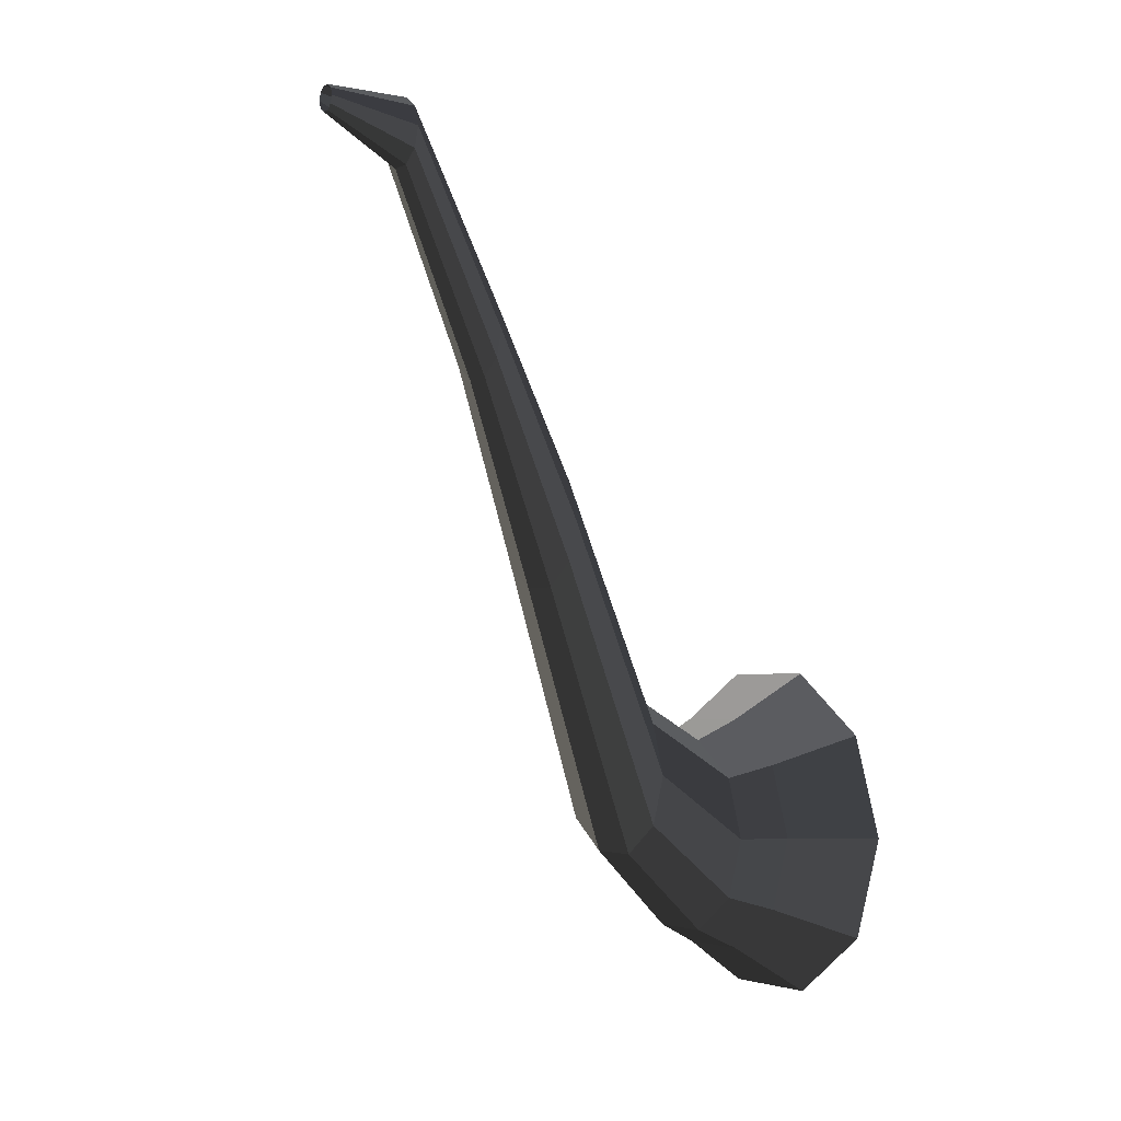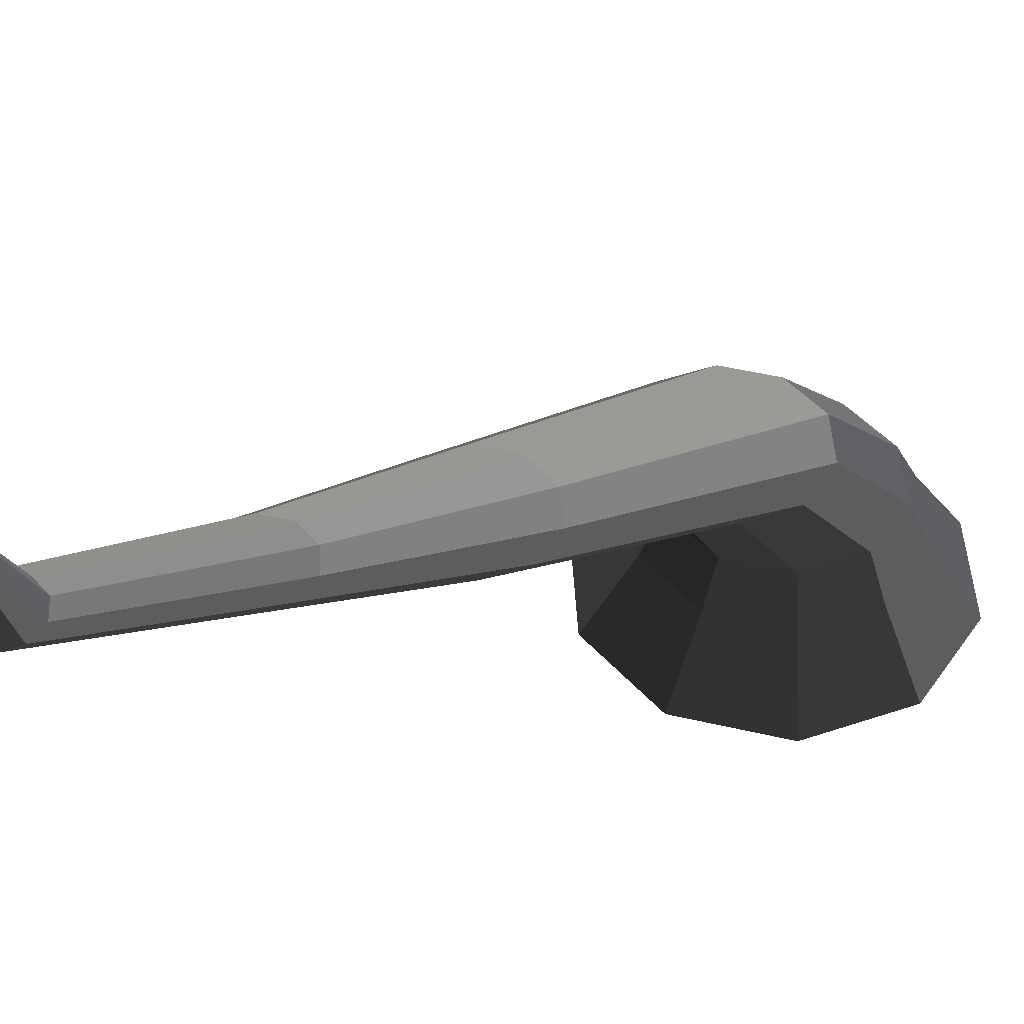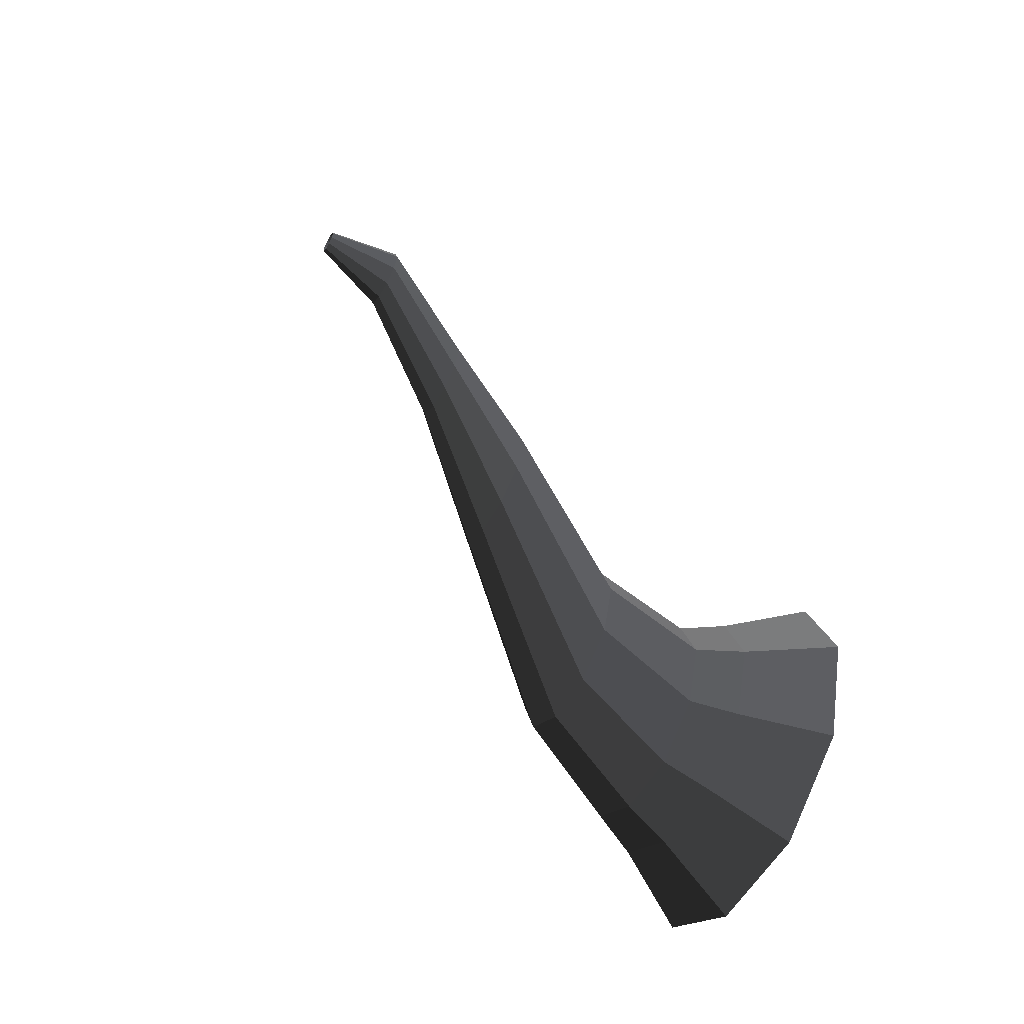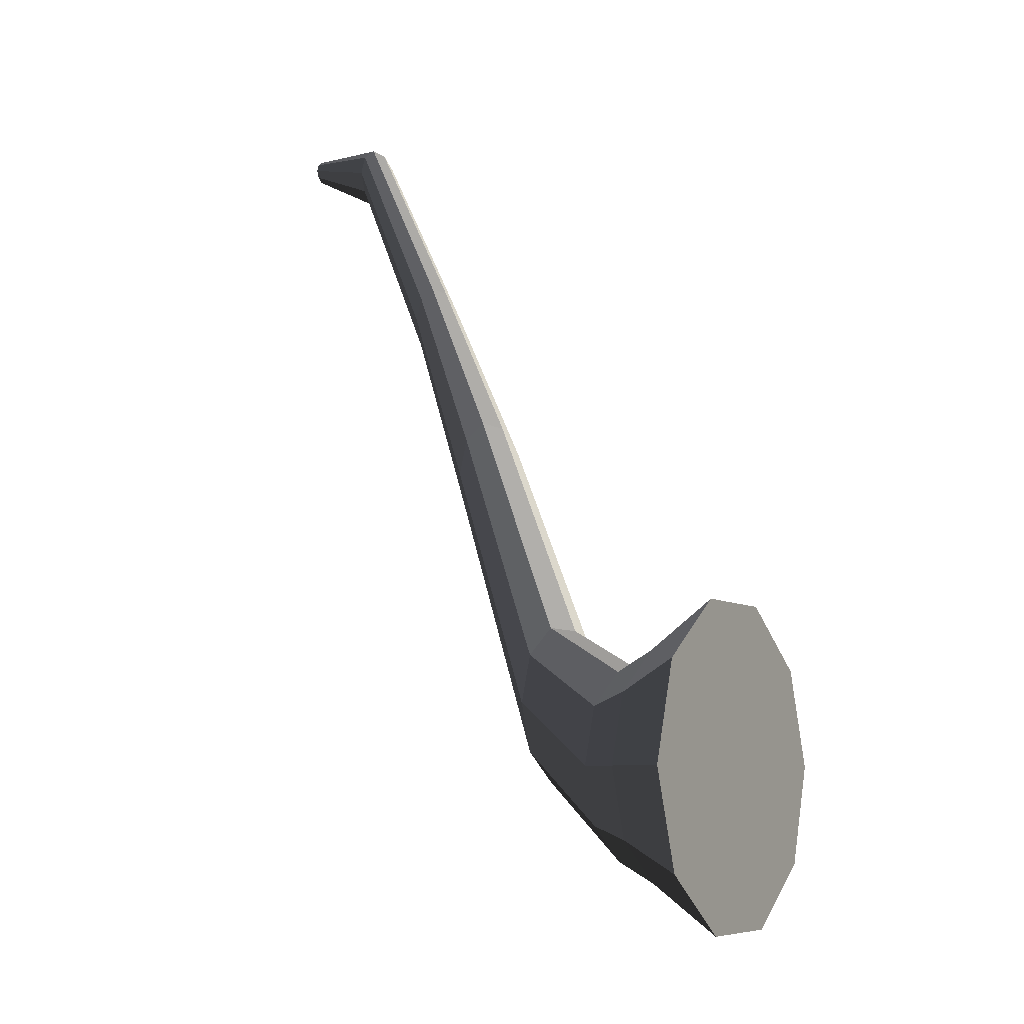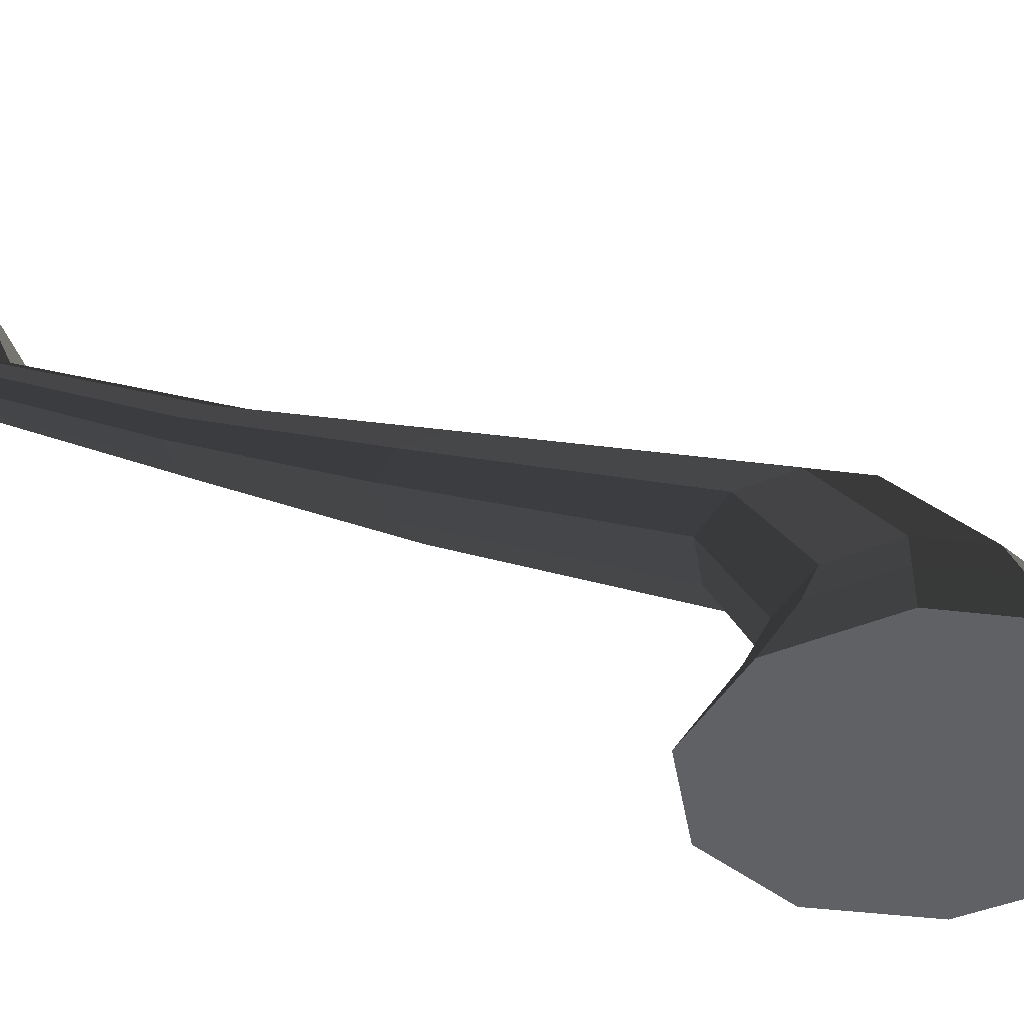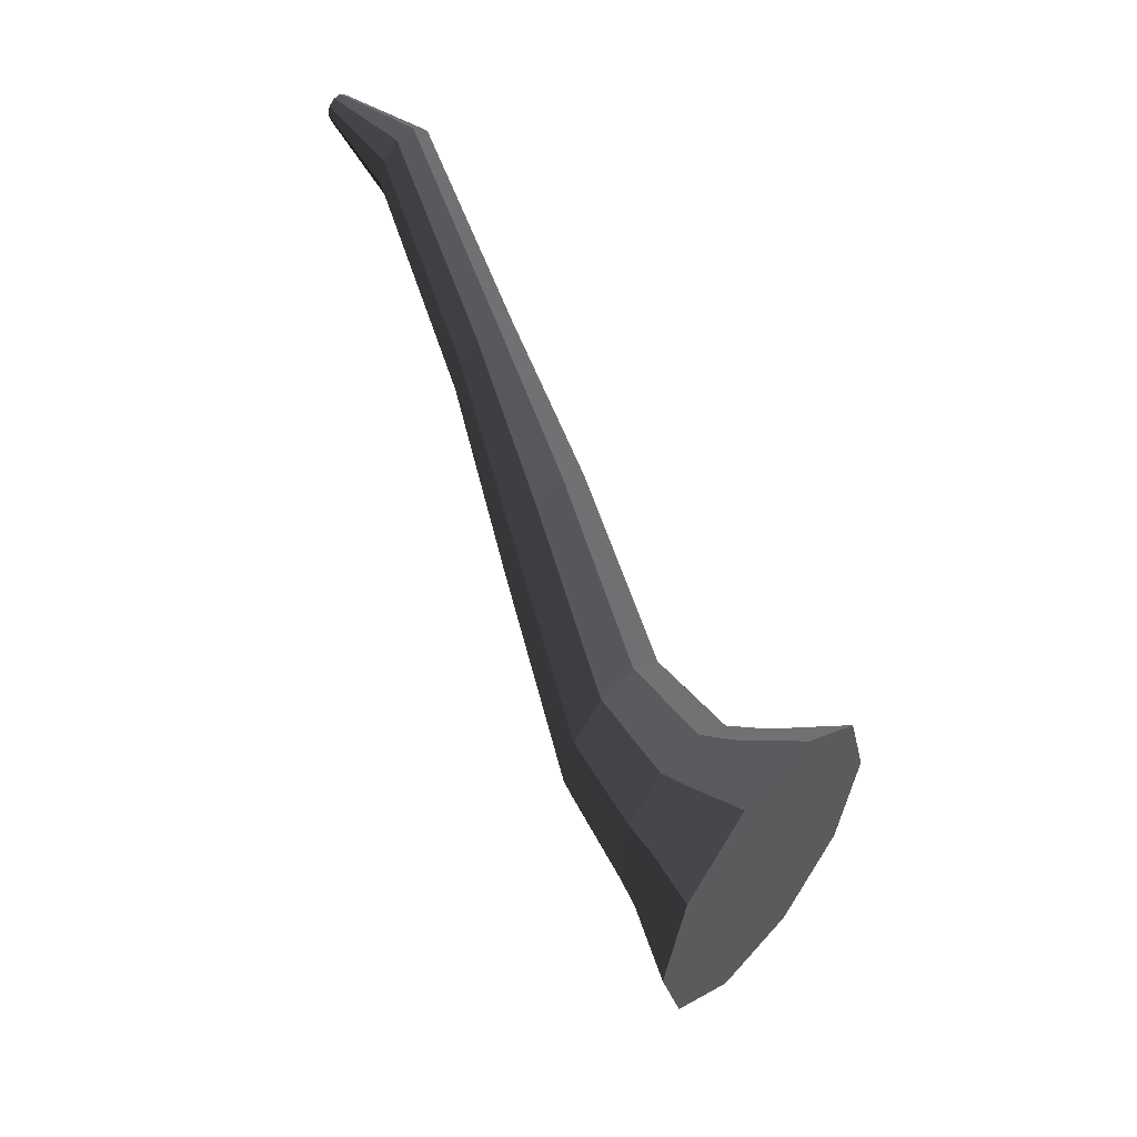
<metadata>
{"format":"obj","ext":"obj","renderer":"f3d","projection":"perspective","resolution":1024,"background":"white","views":[{"elev":-3.3,"azim":-123.2,"up":"+Z"},{"elev":46.8,"azim":51.0,"up":"+Y"},{"elev":-58.3,"azim":-119.9,"up":"+Z"},{"elev":-8.0,"azim":-58.3,"up":"+Z"},{"elev":-41.1,"azim":99.5,"up":"+Y"},{"elev":49.2,"azim":-50.3,"up":"+Z"}]}
</metadata>
<code>
v 0.06648 -0.33 -0.5497
v 1.371e-06 -0.33 -0.3451
v 0.1741 -0.33 -0.4715
v -0.06648 -0.33 -0.5497
v -0.1741 -0.33 -0.4715
v -0.2151 -0.33 -0.3451
v -0.1741 -0.33 -0.2186
v -0.06648 -0.33 -0.1404
v 0.06648 -0.33 -0.1404
v 0.1741 -0.33 -0.2186
v 0.2151 -0.33 -0.3451
v 0.1741 -0.33 -0.4715
v 0.1237 -0.2361 -0.4349
v 0.04723 -0.2361 -0.4904
v 0.06648 -0.33 -0.5497
v 0.06648 -0.33 -0.5497
v 0.04723 -0.2361 -0.4904
v -0.04723 -0.2361 -0.4904
v -0.06648 -0.33 -0.5497
v -0.06648 -0.33 -0.5497
v -0.04723 -0.2361 -0.4904
v -0.1237 -0.2361 -0.4349
v -0.1741 -0.33 -0.4715
v -0.1741 -0.33 -0.4715
v -0.1237 -0.2361 -0.4349
v -0.1528 -0.2361 -0.3451
v -0.2151 -0.33 -0.3451
v -0.2151 -0.33 -0.3451
v -0.1528 -0.2361 -0.3451
v -0.1237 -0.2361 -0.2552
v -0.1741 -0.33 -0.2186
v -0.1741 -0.33 -0.2186
v -0.1237 -0.2361 -0.2552
v -0.04723 -0.2361 -0.1997
v -0.06648 -0.33 -0.1404
v -0.06648 -0.33 -0.1404
v -0.04723 -0.2361 -0.1997
v 0.04723 -0.2361 -0.1997
v 0.06648 -0.33 -0.1404
v 0.06648 -0.33 -0.1404
v 0.04723 -0.2361 -0.1997
v 0.1237 -0.2361 -0.2552
v 0.1741 -0.33 -0.2186
v 0.1741 -0.33 -0.2186
v 0.1237 -0.2361 -0.2552
v 0.1528 -0.2361 -0.3451
v 0.2151 -0.33 -0.3451
v 0.2151 -0.33 -0.3451
v 0.1528 -0.2361 -0.3451
v 0.1237 -0.2361 -0.4349
v 0.1741 -0.33 -0.4715
v 0.1237 -0.2361 -0.4349
v 0.1021 -0.1837 -0.4192
v 0.03898 -0.1837 -0.465
v 0.04723 -0.2361 -0.4904
v 0.04723 -0.2361 -0.4904
v 0.03898 -0.1837 -0.465
v -0.03898 -0.1837 -0.465
v -0.04723 -0.2361 -0.4904
v -0.04723 -0.2361 -0.4904
v -0.03898 -0.1837 -0.465
v -0.102 -0.1837 -0.4192
v -0.1237 -0.2361 -0.4349
v -0.1237 -0.2361 -0.4349
v -0.102 -0.1837 -0.4192
v -0.1261 -0.1837 -0.3451
v -0.1528 -0.2361 -0.3451
v -0.1528 -0.2361 -0.3451
v -0.1261 -0.1837 -0.3451
v -0.102 -0.1837 -0.2709
v -0.1237 -0.2361 -0.2552
v -0.1237 -0.2361 -0.2552
v -0.102 -0.1837 -0.2709
v -0.03898 -0.1837 -0.2251
v -0.04723 -0.2361 -0.1997
v -0.04723 -0.2361 -0.1997
v -0.03898 -0.1837 -0.2251
v 0.03898 -0.1837 -0.2251
v 0.04723 -0.2361 -0.1997
v 0.04723 -0.2361 -0.1997
v 0.03898 -0.1837 -0.2251
v 0.1021 -0.1837 -0.2709
v 0.1237 -0.2361 -0.2552
v 0.1237 -0.2361 -0.2552
v 0.1021 -0.1837 -0.2709
v 0.1261 -0.1837 -0.3451
v 0.1528 -0.2361 -0.3451
v 0.1528 -0.2361 -0.3451
v 0.1261 -0.1837 -0.3451
v 0.1021 -0.1837 -0.4192
v 0.1237 -0.2361 -0.4349
v 0.1021 -0.1837 -0.4192
v 0.08561 -0.0801 -0.3269
v 0.0327 -0.0801 -0.3653
v 0.03898 -0.1837 -0.465
v 0.03898 -0.1837 -0.465
v 0.0327 -0.0801 -0.3653
v -0.0327 -0.0801 -0.3653
v -0.03898 -0.1837 -0.465
v -0.03898 -0.1837 -0.465
v -0.0327 -0.0801 -0.3653
v -0.08561 -0.0801 -0.3269
v -0.102 -0.1837 -0.4192
v -0.102 -0.1837 -0.4192
v -0.08561 -0.0801 -0.3269
v -0.1058 -0.0801 -0.2647
v -0.1261 -0.1837 -0.3451
v -0.1261 -0.1837 -0.3451
v -0.1058 -0.0801 -0.2647
v -0.08561 -0.0801 -0.2025
v -0.102 -0.1837 -0.2709
v -0.102 -0.1837 -0.2709
v -0.08561 -0.0801 -0.2025
v -0.0327 -0.0801 -0.1641
v -0.03898 -0.1837 -0.2251
v -0.03898 -0.1837 -0.2251
v -0.0327 -0.0801 -0.1641
v 0.0327 -0.0801 -0.1641
v 0.03898 -0.1837 -0.2251
v 0.03898 -0.1837 -0.2251
v 0.0327 -0.0801 -0.1641
v 0.08561 -0.0801 -0.2025
v 0.1021 -0.1837 -0.2709
v 0.1021 -0.1837 -0.2709
v 0.08561 -0.0801 -0.2025
v 0.1058 -0.0801 -0.2647
v 0.1261 -0.1837 -0.3451
v 0.1261 -0.1837 -0.3451
v 0.1058 -0.0801 -0.2647
v 0.08561 -0.0801 -0.3269
v 0.1021 -0.1837 -0.4192
v 0.08561 -0.0801 -0.3269
v 0.06677 0.03098 -0.004883
v 0.0255 0.03098 -0.03486
v 0.0327 -0.0801 -0.3653
v 0.0327 -0.0801 -0.3653
v 0.0255 0.03098 -0.03486
v -0.0255 0.03098 -0.03486
v -0.0327 -0.0801 -0.3653
v -0.0327 -0.0801 -0.3653
v -0.0255 0.03098 -0.03486
v -0.06677 0.03098 -0.004883
v -0.08561 -0.0801 -0.3269
v -0.08561 -0.0801 -0.3269
v -0.06677 0.03098 -0.004883
v -0.08253 0.03098 0.04363
v -0.1058 -0.0801 -0.2647
v -0.1058 -0.0801 -0.2647
v -0.08253 0.03098 0.04363
v -0.06677 0.03098 0.09213
v -0.08561 -0.0801 -0.2025
v -0.08561 -0.0801 -0.2025
v -0.06677 0.03098 0.09213
v -0.0255 0.03098 0.1221
v -0.0327 -0.0801 -0.1641
v -0.0327 -0.0801 -0.1641
v -0.0255 0.03098 0.1221
v 0.0255 0.03098 0.1221
v 0.0327 -0.0801 -0.1641
v 0.0327 -0.0801 -0.1641
v 0.0255 0.03098 0.1221
v 0.06677 0.03098 0.09213
v 0.08561 -0.0801 -0.2025
v 0.08561 -0.0801 -0.2025
v 0.06677 0.03098 0.09213
v 0.08253 0.03098 0.04363
v 0.1058 -0.0801 -0.2647
v 0.1058 -0.0801 -0.2647
v 0.08253 0.03098 0.04363
v 0.06677 0.03098 -0.004883
v 0.08561 -0.0801 -0.3269
v 0.06677 0.03098 -0.004883
v 0.04532 0.1213 0.2394
v 0.01731 0.1213 0.219
v 0.0255 0.03098 -0.03486
v 0.0255 0.03098 -0.03486
v 0.01731 0.1213 0.219
v -0.01731 0.1213 0.219
v -0.0255 0.03098 -0.03486
v -0.0255 0.03098 -0.03486
v -0.01731 0.1213 0.219
v -0.04532 0.1213 0.2394
v -0.06677 0.03098 -0.004883
v -0.06677 0.03098 -0.004883
v -0.04532 0.1213 0.2394
v -0.05601 0.1213 0.2723
v -0.08253 0.03098 0.04363
v -0.08253 0.03098 0.04363
v -0.05601 0.1213 0.2723
v -0.04532 0.1213 0.3052
v -0.06677 0.03098 0.09213
v -0.06677 0.03098 0.09213
v -0.04532 0.1213 0.3052
v -0.01731 0.1213 0.3256
v -0.0255 0.03098 0.1221
v -0.0255 0.03098 0.1221
v -0.01731 0.1213 0.3256
v 0.01731 0.1213 0.3256
v 0.0255 0.03098 0.1221
v 0.0255 0.03098 0.1221
v 0.01731 0.1213 0.3256
v 0.04532 0.1213 0.3052
v 0.06677 0.03098 0.09213
v 0.06677 0.03098 0.09213
v 0.04532 0.1213 0.3052
v 0.05602 0.1213 0.2723
v 0.08253 0.03098 0.04363
v 0.08253 0.03098 0.04363
v 0.05602 0.1213 0.2723
v 0.04532 0.1213 0.2394
v 0.06677 0.03098 -0.004883
v 0.04532 0.1213 0.2394
v 0.03459 0.2293 0.4817
v 0.01321 0.2293 0.4661
v 0.01731 0.1213 0.219
v 0.01731 0.1213 0.219
v 0.01321 0.2293 0.4661
v -0.01321 0.2293 0.4661
v -0.01731 0.1213 0.219
v -0.01731 0.1213 0.219
v -0.01321 0.2293 0.4661
v -0.03459 0.2293 0.4817
v -0.04532 0.1213 0.2394
v -0.04532 0.1213 0.2394
v -0.03459 0.2293 0.4817
v -0.04276 0.2293 0.5068
v -0.05601 0.1213 0.2723
v -0.05601 0.1213 0.2723
v -0.04276 0.2293 0.5068
v -0.03459 0.2293 0.5319
v -0.04532 0.1213 0.3052
v -0.04532 0.1213 0.3052
v -0.03459 0.2293 0.5319
v -0.01321 0.2293 0.5474
v -0.01731 0.1213 0.3256
v -0.01731 0.1213 0.3256
v -0.01321 0.2293 0.5474
v 0.01321 0.2293 0.5474
v 0.01731 0.1213 0.3256
v 0.01731 0.1213 0.3256
v 0.01321 0.2293 0.5474
v 0.03459 0.2293 0.5319
v 0.04532 0.1213 0.3052
v 0.04532 0.1213 0.3052
v 0.03459 0.2293 0.5319
v 0.04276 0.2293 0.5068
v 0.05602 0.1213 0.2723
v 0.05602 0.1213 0.2723
v 0.04276 0.2293 0.5068
v 0.03459 0.2293 0.4817
v 0.04532 0.1213 0.2394
v 0.03459 0.2293 0.4817
v 0.01314 0.33 0.5247
v 0.00502 0.33 0.5188
v 0.01321 0.2293 0.4661
v 0.01321 0.2293 0.4661
v 0.00502 0.33 0.5188
v -0.005019 0.33 0.5188
v -0.01321 0.2293 0.4661
v -0.01321 0.2293 0.4661
v -0.005019 0.33 0.5188
v -0.01314 0.33 0.5247
v -0.03459 0.2293 0.4817
v -0.03459 0.2293 0.4817
v -0.01314 0.33 0.5247
v -0.01624 0.33 0.5342
v -0.04276 0.2293 0.5068
v -0.04276 0.2293 0.5068
v -0.01624 0.33 0.5342
v -0.01314 0.33 0.5438
v -0.03459 0.2293 0.5319
v -0.03459 0.2293 0.5319
v -0.01314 0.33 0.5438
v -0.005019 0.33 0.5497
v -0.01321 0.2293 0.5474
v -0.01321 0.2293 0.5474
v -0.005019 0.33 0.5497
v 0.00502 0.33 0.5497
v 0.01321 0.2293 0.5474
v 0.01321 0.2293 0.5474
v 0.00502 0.33 0.5497
v 0.01314 0.33 0.5438
v 0.03459 0.2293 0.5319
v 0.03459 0.2293 0.5319
v 0.01314 0.33 0.5438
v 0.01624 0.33 0.5342
v 0.04276 0.2293 0.5068
v 0.04276 0.2293 0.5068
v 0.01624 0.33 0.5342
v 0.01314 0.33 0.5247
v 0.03459 0.2293 0.4817
g pCylinder11_3_4063_121
f 1 3 2
f 4 1 2
f 5 4 2
f 6 5 2
f 7 6 2
f 8 7 2
f 9 8 2
f 10 9 2
f 11 10 2
f 3 11 2
f 12 14 13
f 12 15 14
f 16 18 17
f 16 19 18
f 20 22 21
f 20 23 22
f 24 26 25
f 24 27 26
f 28 30 29
f 28 31 30
f 32 34 33
f 32 35 34
f 36 38 37
f 36 39 38
f 40 42 41
f 40 43 42
f 44 46 45
f 44 47 46
f 48 50 49
f 48 51 50
f 52 54 53
f 52 55 54
f 56 58 57
f 56 59 58
f 60 62 61
f 60 63 62
f 64 66 65
f 64 67 66
f 68 70 69
f 68 71 70
f 72 74 73
f 72 75 74
f 76 78 77
f 76 79 78
f 80 82 81
f 80 83 82
f 84 86 85
f 84 87 86
f 88 90 89
f 88 91 90
f 92 94 93
f 92 95 94
f 96 98 97
f 96 99 98
f 100 102 101
f 100 103 102
f 104 106 105
f 104 107 106
f 108 110 109
f 108 111 110
f 112 114 113
f 112 115 114
f 116 118 117
f 116 119 118
f 120 122 121
f 120 123 122
f 124 126 125
f 124 127 126
f 128 130 129
f 128 131 130
f 132 134 133
f 132 135 134
f 136 138 137
f 136 139 138
f 140 142 141
f 140 143 142
f 144 146 145
f 144 147 146
f 148 150 149
f 148 151 150
f 152 154 153
f 152 155 154
f 156 158 157
f 156 159 158
f 160 162 161
f 160 163 162
f 164 166 165
f 164 167 166
f 168 170 169
f 168 171 170
f 172 174 173
f 172 175 174
f 176 178 177
f 176 179 178
f 180 182 181
f 180 183 182
f 184 186 185
f 184 187 186
f 188 190 189
f 188 191 190
f 192 194 193
f 192 195 194
f 196 198 197
f 196 199 198
f 200 202 201
f 200 203 202
f 204 206 205
f 204 207 206
f 208 210 209
f 208 211 210
f 212 214 213
f 212 215 214
f 216 218 217
f 216 219 218
f 220 222 221
f 220 223 222
f 224 226 225
f 224 227 226
f 228 230 229
f 228 231 230
f 232 234 233
f 232 235 234
f 236 238 237
f 236 239 238
f 240 242 241
f 240 243 242
f 244 246 245
f 244 247 246
f 248 250 249
f 248 251 250
f 252 254 253
f 252 255 254
f 256 258 257
f 256 259 258
f 260 262 261
f 260 263 262
f 264 266 265
f 264 267 266
f 268 270 269
f 268 271 270
f 272 274 273
f 272 275 274
f 276 278 277
f 276 279 278
f 280 282 281
f 280 283 282
f 284 286 285
f 284 287 286
f 288 290 289
f 288 291 290

</code>
